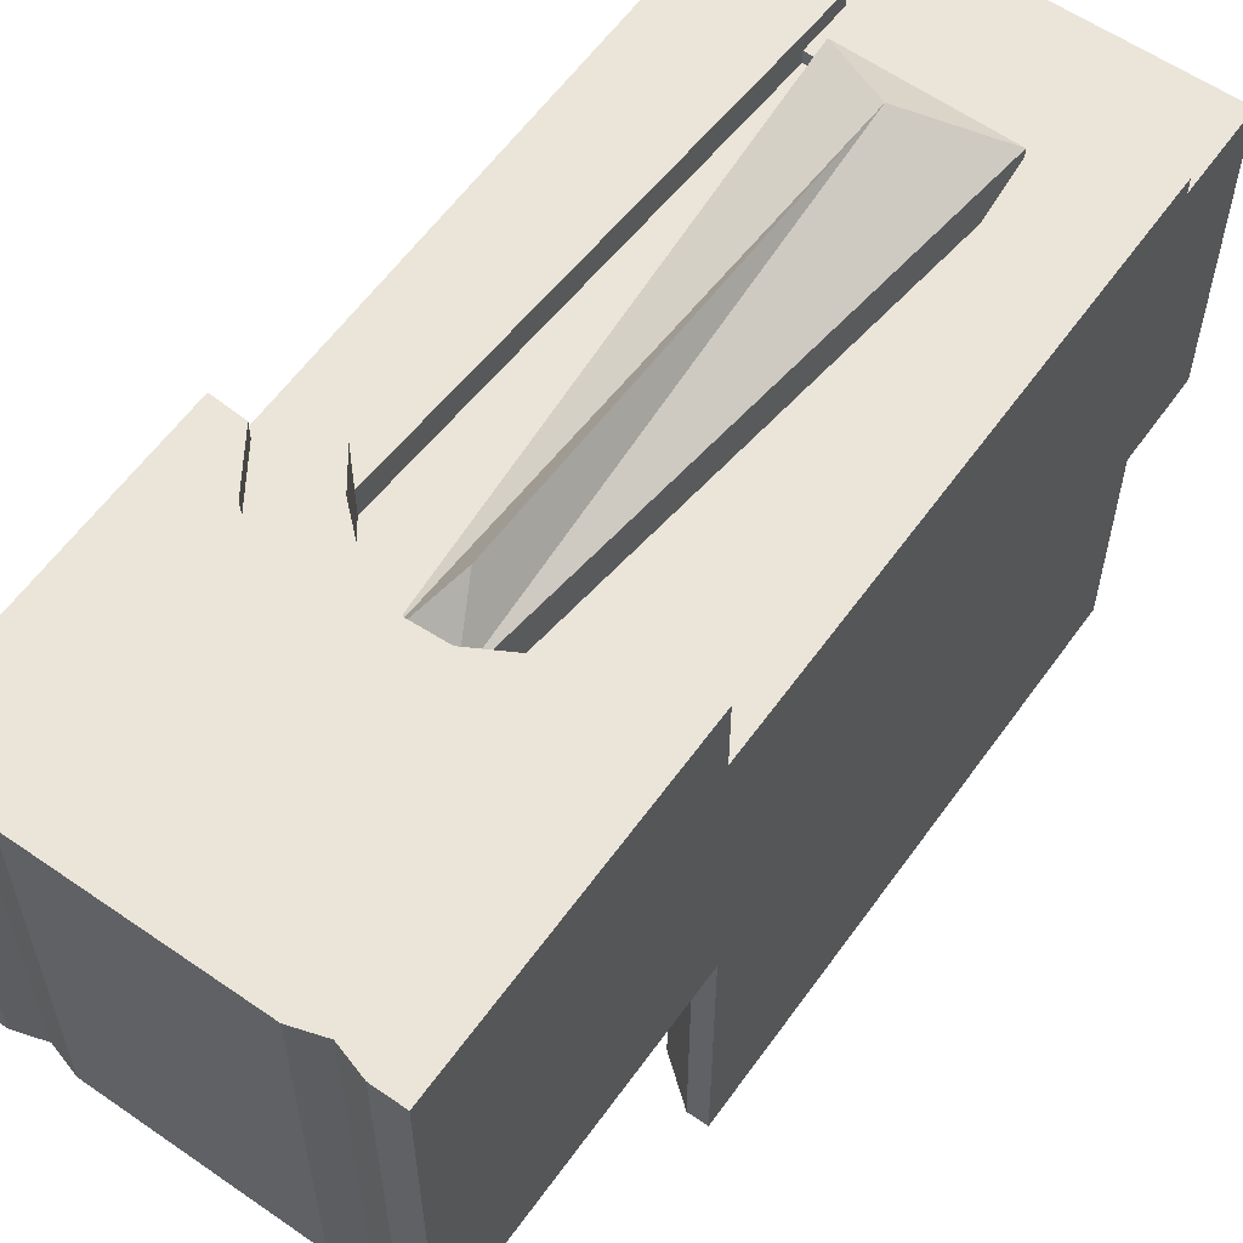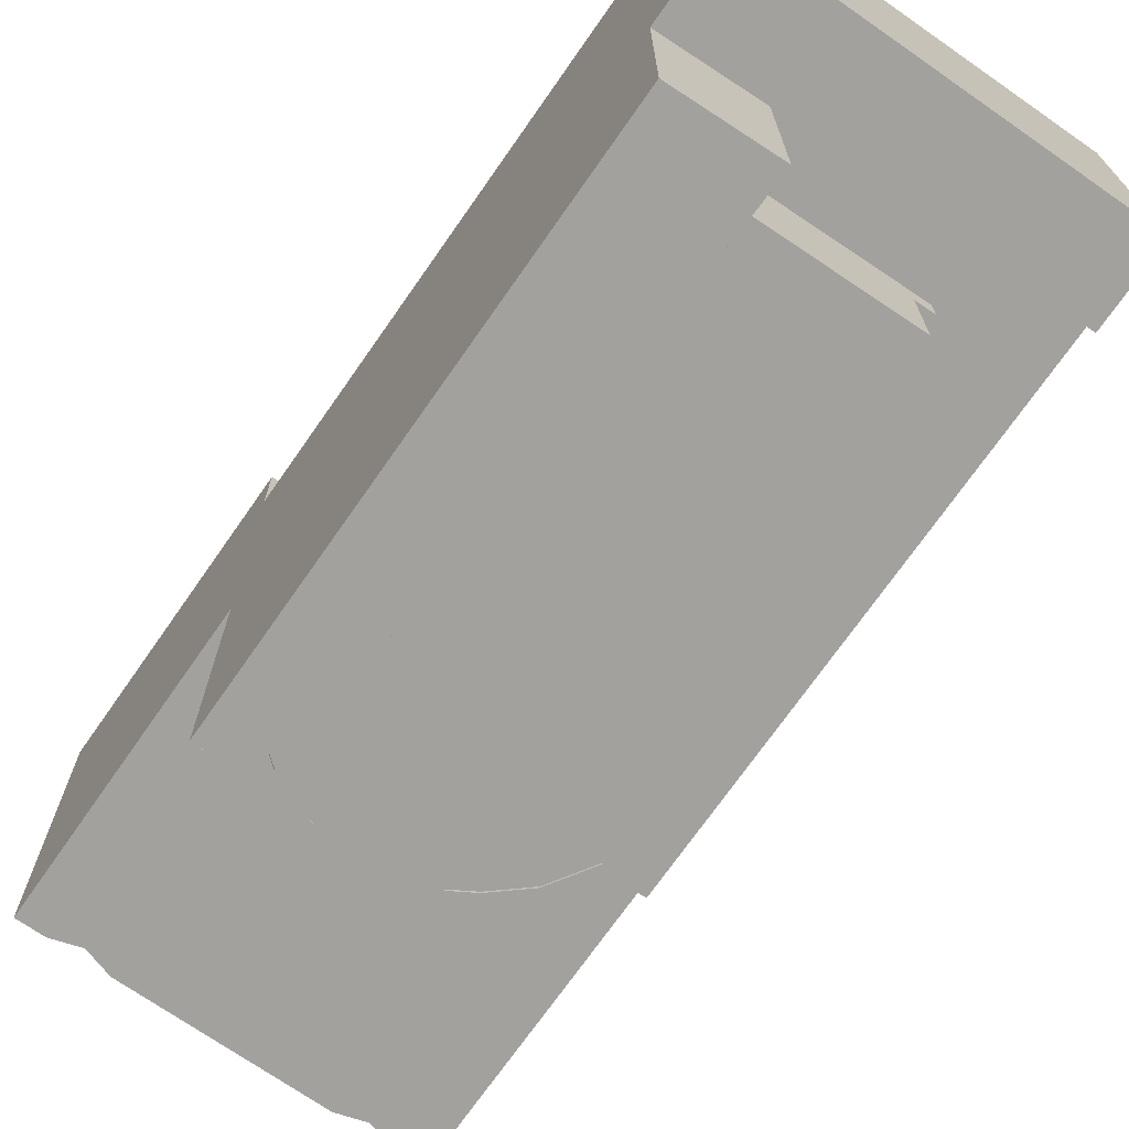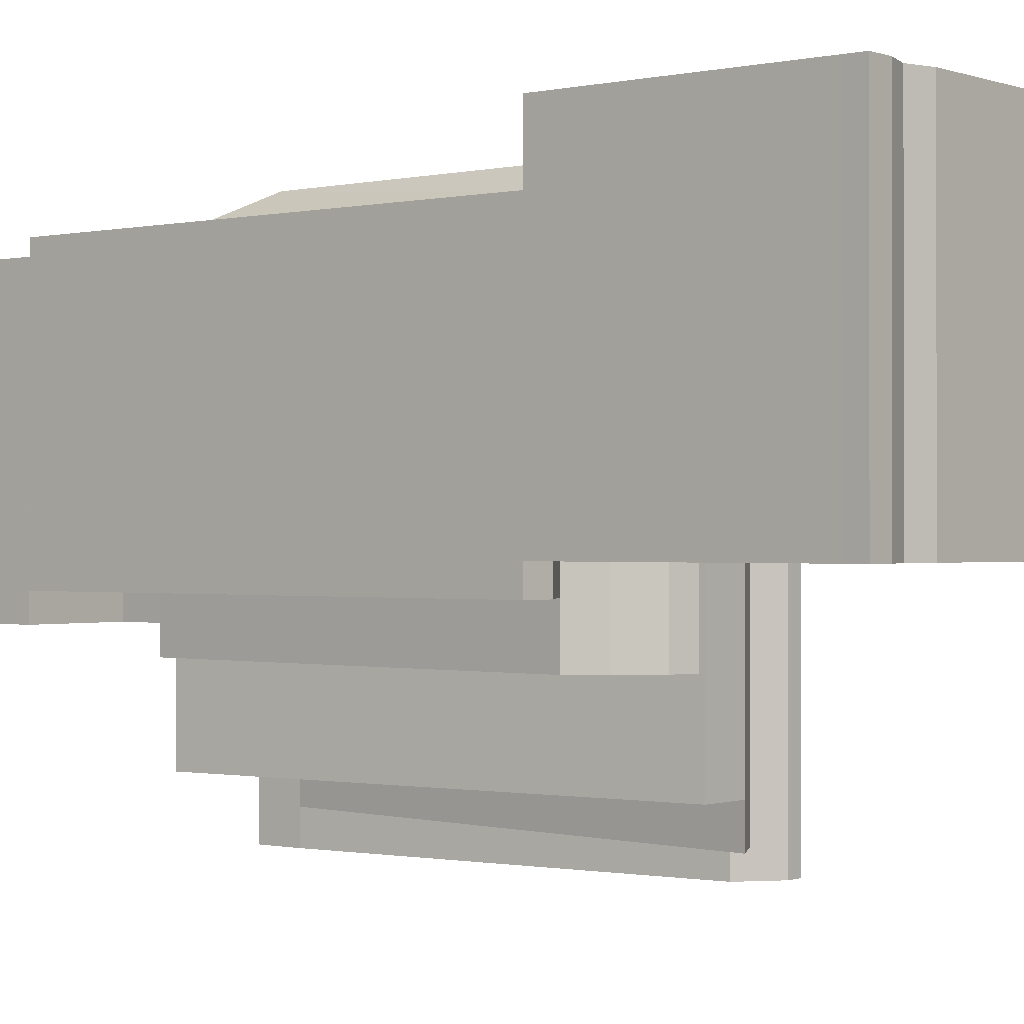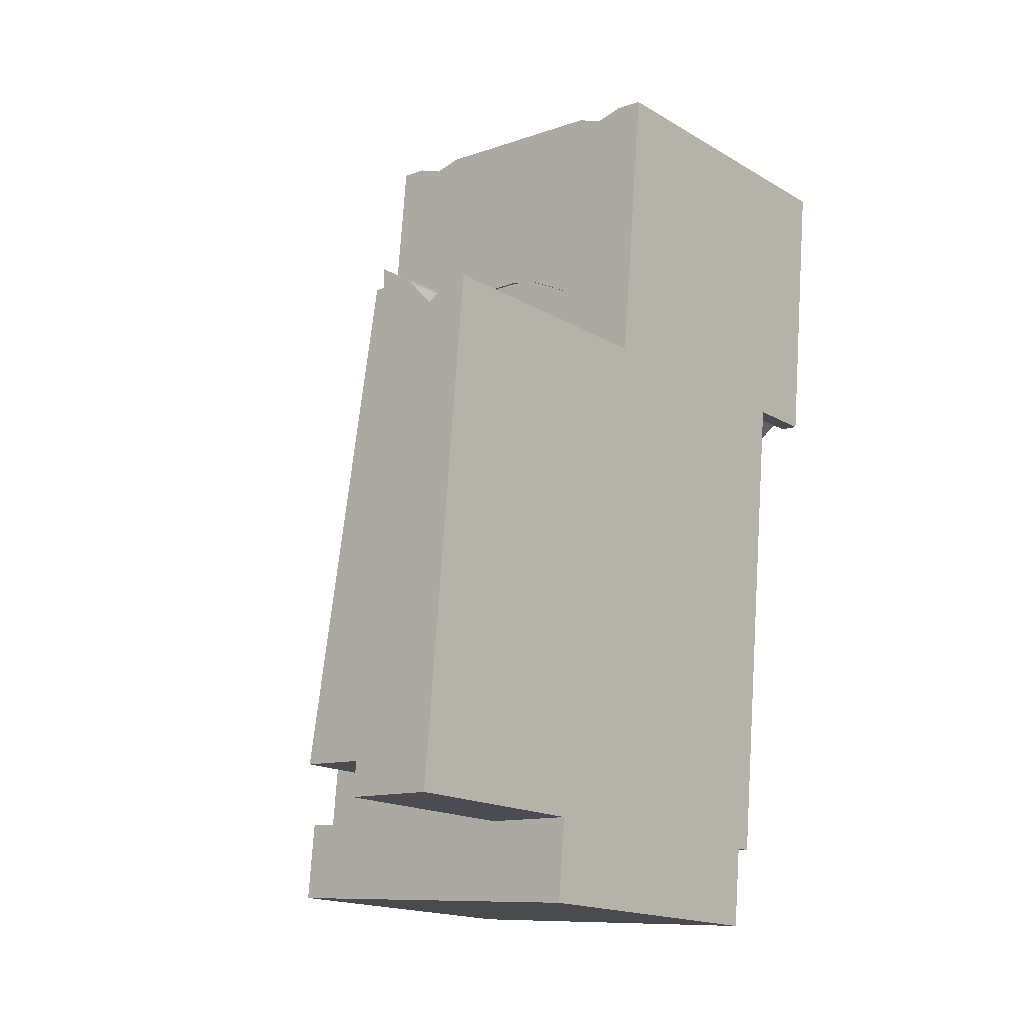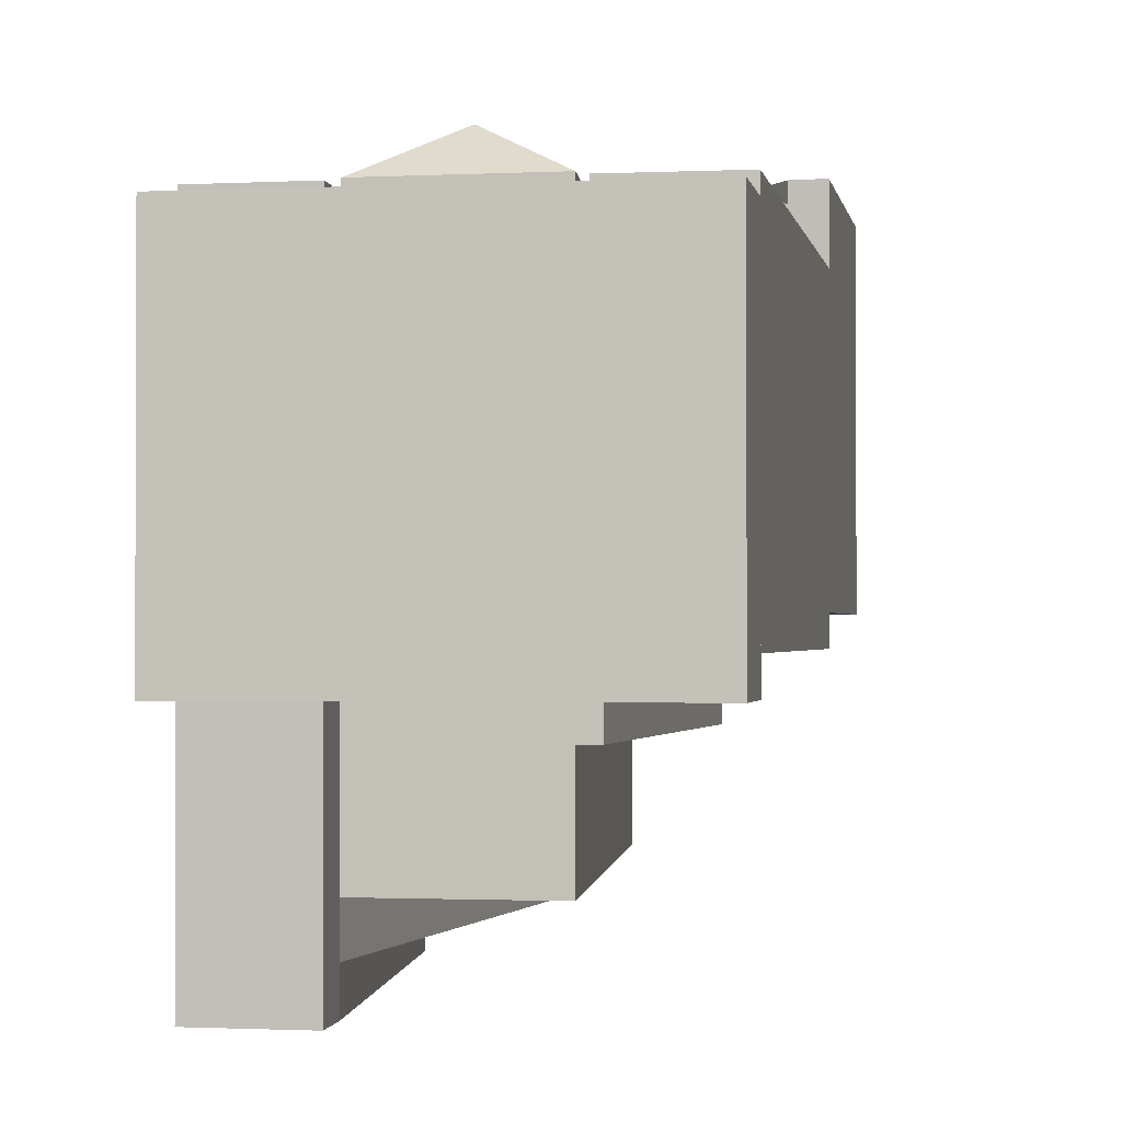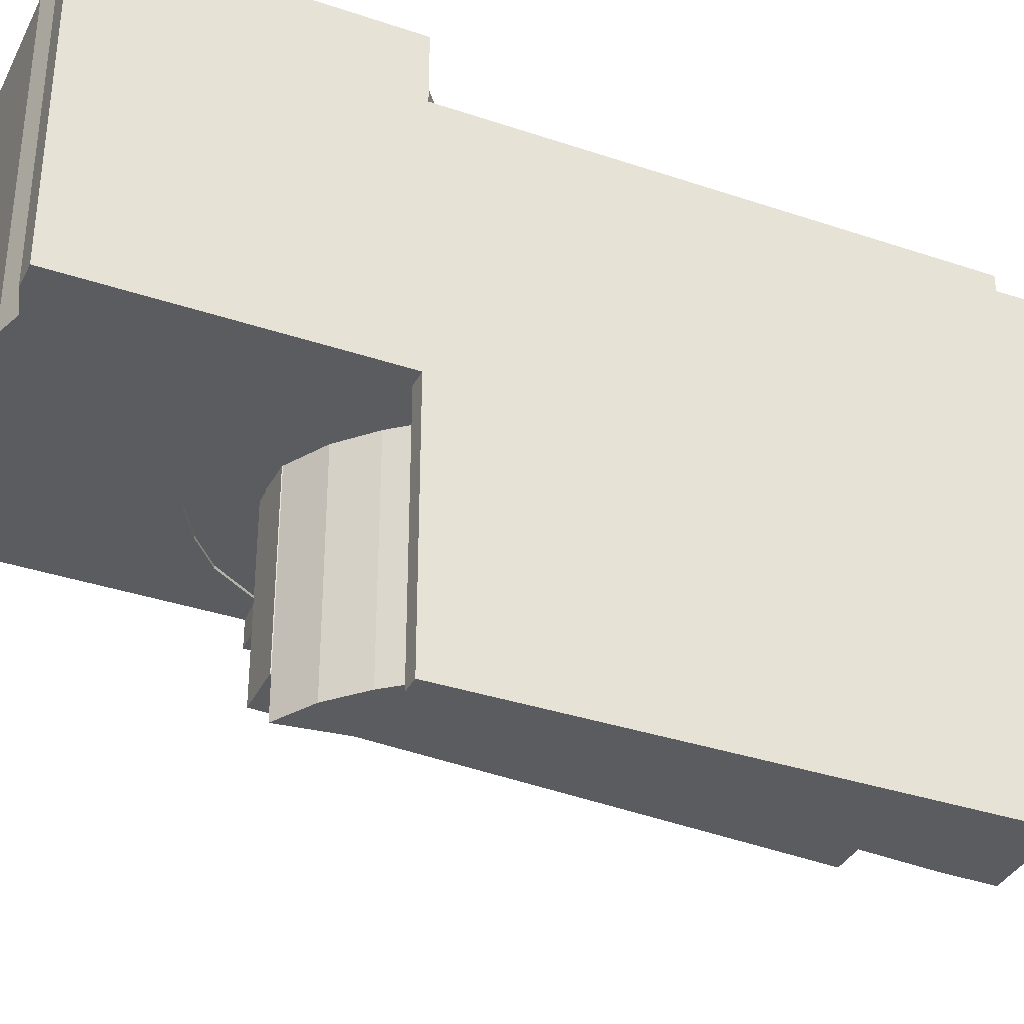
<metadata>
{"format":"obj","ext":"obj","renderer":"f3d","projection":"perspective","resolution":1024,"background":"white","views":[{"elev":59.1,"azim":40.3,"up":"+Y"},{"elev":-72.0,"azim":150.1,"up":"+Y"},{"elev":-0.4,"azim":-46.1,"up":"+Y"},{"elev":-17.4,"azim":41.2,"up":"+Z"},{"elev":-1.3,"azim":-165.5,"up":"+Y"},{"elev":-34.9,"azim":70.7,"up":"+Y"}]}
</metadata>
<code>
v  -18.63 -4.244e-16 6.93
v  -30.8 -1.54e-16 2.516
v  -18.9 -9.232e-17 1.508
v  -29.7 -9.158e-16 14.96
v  -16.79 -3.538e-15 57.78
v  -28 -2.093e-15 34.18
v  -25.84 -3.587e-15 58.57
v  -21.91 -3.783e-15 61.79
v  -25.55 -3.787e-15 61.84
v  9.405 3.47 65.37
v  9.23 3.47 54.91
v  13.84 3.47 57.99
v  6.735 3.47 58.41
v  3.303 3.47 62.08
v  6.17 3.47 68.49
v  -1.049 3.47 64.99
v  1.452 3.47 71.01
v  -4.981 3.47 65.47
v  -9.998 3.47 64.07
v  -2.304 3.47 72.06
v  -14.05 3.47 61
v  -21.91 3.47 61.79
v  -16.79 3.47 57.78
v  -5.296 3.47 72.19
v  -9.583 3.47 71.74
v  -14.03 3.47 69.6
v  -18.08 3.47 66.72
v  -22.84 3.17 92.22
v  -19.45 3.17 94.29
v  -22.65 3.17 94.56
v  -22.94 3.17 91.06
v  -23.04 3.17 89.98
v  -24.29 3.17 76.08
v  -24.44 3.17 74.29
v  -16.33 3.17 93.07
v  -24.98 3.17 68.22
v  -25.55 3.17 61.84
v  -21.91 3.17 61.79
v  -13.05 3.17 93.76
v  -18.08 3.17 66.72
v  9.289 3.17 91.9
v  -14.03 3.17 69.6
v  -9.584 3.17 71.74
v  -5.296 3.17 72.19
v  -2.304 3.17 72.06
v  1.452 3.17 71.01
v  6.17 3.17 68.49
v  12.41 3.17 90.65
v  9.405 3.17 65.37
v  15.69 3.17 91.37
v  18.88 3.17 91.11
v  13.84 3.17 57.99
v  18.67 3.17 88.69
v  18.58 3.17 87.63
v  18.48 3.17 86.53
v  18.44 3.17 86.07
v  17.41 3.17 74.31
v  17.24 3.17 72.44
v  17.16 3.17 71.49
v  17.08 3.17 70.59
v  15.96 3.17 57.81
v  15.99 3.17 58.14
v  10.01 -3.21 -10.11
v  -18.6 -3.21 -7.763
v  9.997 -3.21 -10.27
v  10.78 -3.21 -1.351
v  10.84 -3.21 -0.6097
v  0.0004971 -3.21 -0.0007366
v  0.6409 -3.21 5.616
v  -18.63 -3.21 6.93
v  -18.9 -3.21 1.508
v  -31.61 -3.21 -6.625
v  -30.8 -3.21 2.516
v  -6.908 -17.64 65.48
v  0.6406 -17.64 5.616
v  -1.052 -17.64 65.08
v  -16.58 -17.64 6.791
v  0.6405 -22.31 5.616
v  3.302 -22.31 62.08
v  -1.049 -22.31 64.99
v  6.735 -22.31 58.41
v  9.23 -22.31 54.91
v  -16.46 -6.53 6.783
v  -16.79 -6.53 57.78
v  -18.63 -6.53 6.93
v  -6.722 -6.53 64.99
v  -14.05 -6.53 61
v  -9.998 -6.53 64.07
v  13.84 -26.51 57.99
v  15.7 -26.51 54.87
v  15.96 -26.51 57.81
v  9.23 -26.51 54.91
v  10.84 -26.51 -0.609
v  0.6404 -26.51 5.616
v  0 -26.51 -1.623e-15
v  -6.907 34.36 65.48
v  -1.051 34.36 65.08
v  -4.368 38.91 59.51
v  -7.579 38.91 11.97
v  -16.58 34.36 6.79
v  0.6417 34.36 5.614
v  3.304 30.04 62.08
v  0.6416 30.04 5.615
v  -1.048 30.04 64.99
v  6.736 30.04 58.41
v  9.231 30.04 54.91
v  -16.46 30.12 6.782
v  -9.997 30.12 64.07
v  -6.722 30.12 64.99
v  -14.05 30.12 61
v  -16.79 30.12 57.78
v  -18.62 30.12 6.929
v  0.6417 33.36 5.614
v  10.84 33.36 -0.6109
v  0.001277 33.36 -0.001893
v  9.231 33.36 54.91
v  15.71 33.36 54.87
v  13.84 33.36 57.98
v  15.96 33.36 57.81
v  -30.8 33.34 2.515
v  -18.62 33.34 6.929
v  -18.89 33.34 1.507
v  -16.79 33.34 57.78
v  -29.7 33.34 14.95
v  -28 33.34 34.18
v  -25.84 33.34 58.57
v  -21.91 33.34 61.79
v  -25.55 33.34 61.84
v  9.231 39.16 54.91
v  9.406 39.16 65.37
v  13.84 39.16 57.98
v  6.736 39.16 58.41
v  6.171 39.16 68.49
v  3.304 39.16 62.08
v  1.453 39.16 71.01
v  -1.048 39.16 64.99
v  -2.303 39.16 72.06
v  -4.98 39.16 65.47
v  -5.295 39.16 72.19
v  -9.997 39.16 64.07
v  -9.583 39.16 71.74
v  -14.05 39.16 61
v  -14.03 39.16 69.6
v  -16.79 39.16 57.77
v  -21.91 39.16 61.79
v  -18.08 39.16 66.72
v  -24.98 41.22 68.22
v  -21.91 41.22 61.79
v  -25.55 41.22 61.84
v  -18.08 41.22 66.72
v  -24.44 41.22 74.29
v  -24.28 41.22 76.08
v  -14.03 41.22 69.6
v  -23.04 41.22 89.98
v  -9.583 41.22 71.74
v  -5.295 41.22 72.19
v  -22.94 41.22 91.06
v  -22.84 41.22 92.22
v  -22.65 41.22 94.56
v  -19.45 41.22 94.29
v  -2.303 41.22 72.06
v  -16.33 41.22 93.07
v  1.453 41.22 71.01
v  -13.05 41.22 93.76
v  6.171 41.22 68.49
v  9.29 41.22 91.9
v  9.406 41.22 65.37
v  15.96 41.22 57.81
v  15.99 41.22 58.14
v  17.08 41.22 70.58
v  17.16 41.22 71.49
v  17.24 41.22 72.44
v  17.41 41.22 74.31
v  18.44 41.22 86.07
v  12.41 41.22 90.65
v  15.69 41.22 91.37
v  18.48 41.22 86.52
v  18.58 41.22 87.63
v  18.88 41.22 91.1
v  18.67 41.22 88.68
v  13.84 41.22 57.98
v  10.78 31.51 -1.352
v  0.001238 31.51 -0.001834
v  10.84 31.51 -0.6108
v  10.01 31.51 -10.11
v  9.998 31.51 -10.27
v  -18.6 31.51 -7.765
v  -18.62 31.51 6.929
v  -18.89 31.51 1.507
v  -30.8 31.51 2.515
v  -31.61 31.51 -6.626
v  0.6416 31.51 5.615
g defaultobject
f 1 2 3
f 2 1 4
f 4 1 5
f 4 5 6
f 6 5 7
f 7 5 8
f 7 8 9
f 10 11 12
f 11 10 13
f 13 10 14
f 14 10 15
f 14 15 16
f 16 15 17
f 16 17 18
f 18 17 19
f 19 17 20
f 19 20 21
f 21 22 23
f 22 21 20
f 22 20 24
f 22 24 25
f 22 25 26
f 22 26 27
f 28 29 30
f 29 28 31
f 29 31 32
f 29 32 33
f 29 33 34
f 29 34 35
f 35 34 36
f 35 36 37
f 35 37 38
f 35 38 39
f 39 38 40
f 39 40 41
f 41 40 42
f 41 42 43
f 41 43 44
f 41 44 45
f 41 45 46
f 41 46 47
f 41 47 48
f 48 47 49
f 48 49 50
f 50 49 51
f 51 49 52
f 51 52 53
f 53 52 54
f 54 52 55
f 55 52 56
f 56 52 57
f 57 52 58
f 58 52 59
f 59 52 60
f 60 52 61
f 60 61 62
f 63 64 65
f 64 63 66
f 64 66 67
f 64 67 68
f 64 68 69
f 64 69 70
f 64 70 71
f 71 72 64
f 72 71 73
f 74 75 76
f 75 74 77
f 78 79 80
f 79 78 81
f 81 78 82
f 83 84 85
f 84 83 86
f 84 86 87
f 87 86 88
f 89 90 91
f 90 89 92
f 90 92 93
f 93 92 94
f 93 94 95
f 96 97 98
f 99 96 98
f 96 99 100
f 101 100 99
f 99 97 101
f 97 99 98
f 102 103 104
f 103 102 105
f 103 105 106
f 107 108 109
f 108 107 110
f 110 107 111
f 111 107 112
f 113 114 115
f 114 113 116
f 114 116 117
f 117 116 118
f 117 118 119
f 120 121 122
f 121 120 123
f 123 120 124
f 123 124 125
f 123 125 126
f 123 126 127
f 127 126 128
f 129 130 131
f 130 129 132
f 130 132 133
f 133 132 134
f 133 134 135
f 135 134 136
f 135 136 137
f 137 136 138
f 137 138 139
f 139 138 140
f 139 140 141
f 141 140 142
f 141 142 143
f 143 142 144
f 143 144 145
f 143 145 146
f 147 148 149
f 148 147 150
f 150 147 151
f 150 151 152
f 150 152 153
f 153 152 154
f 153 154 155
f 155 154 156
f 156 154 157
f 156 157 158
f 156 158 159
f 156 159 160
f 156 160 161
f 161 160 162
f 161 162 163
f 163 162 164
f 163 164 165
f 165 164 166
f 165 166 167
f 167 166 168
f 168 166 169
f 169 166 170
f 170 166 171
f 171 166 172
f 172 166 173
f 173 166 174
f 174 166 175
f 174 175 176
f 174 176 177
f 177 176 178
f 178 176 179
f 178 179 180
f 168 181 167
f 182 183 184
f 183 182 185
f 183 185 186
f 183 186 187
f 183 187 188
f 188 187 189
f 189 187 190
f 190 187 191
f 188 192 183
f 76 96 74
f 96 76 97
f 96 77 74
f 77 96 100
f 100 75 77
f 75 100 101
f 75 97 76
f 97 75 101
f 79 104 80
f 104 79 102
f 81 102 79
f 102 81 105
f 82 105 81
f 105 82 106
f 78 106 82
f 106 78 103
f 104 78 80
f 78 104 103
f 83 109 86
f 109 83 107
f 112 83 85
f 83 112 107
f 111 85 84
f 85 111 112
f 110 84 87
f 84 110 111
f 108 87 88
f 87 108 110
f 86 108 88
f 108 86 109
f 89 116 92
f 116 89 118
f 91 118 89
f 118 91 119
f 90 119 91
f 119 90 117
f 93 117 90
f 117 93 114
f 115 93 95
f 93 115 114
f 113 95 94
f 95 113 115
f 116 94 92
f 94 116 113
f 3 121 1
f 121 3 122
f 120 3 2
f 3 120 122
f 124 2 4
f 2 124 120
f 125 4 6
f 4 125 124
f 126 6 7
f 6 126 125
f 128 7 9
f 7 128 126
f 8 128 9
f 128 8 127
f 5 127 8
f 127 5 123
f 1 123 5
f 123 1 121
f 129 12 11
f 12 129 131
f 132 11 13
f 11 132 129
f 134 13 14
f 13 134 132
f 136 14 16
f 14 136 134
f 138 16 18
f 16 138 136
f 140 18 19
f 18 140 138
f 21 140 19
f 140 21 142
f 23 142 21
f 142 23 144
f 145 23 22
f 23 145 144
f 146 22 27
f 22 146 145
f 143 27 26
f 27 143 146
f 25 143 26
f 143 25 141
f 24 141 25
f 141 24 139
f 20 139 24
f 139 20 137
f 17 137 20
f 137 17 135
f 15 135 17
f 135 15 133
f 10 133 15
f 133 10 130
f 12 130 10
f 130 12 131
f 147 37 36
f 37 147 149
f 151 36 34
f 36 151 147
f 152 34 33
f 34 152 151
f 154 33 32
f 33 154 152
f 157 32 31
f 32 157 154
f 158 31 28
f 31 158 157
f 159 28 30
f 28 159 158
f 29 159 30
f 159 29 160
f 35 160 29
f 160 35 162
f 39 162 35
f 162 39 164
f 41 164 39
f 164 41 166
f 48 166 41
f 166 48 175
f 50 175 48
f 175 50 176
f 51 176 50
f 176 51 179
f 53 179 51
f 179 53 180
f 54 180 53
f 180 54 178
f 55 178 54
f 178 55 177
f 56 177 55
f 177 56 174
f 57 174 56
f 174 57 173
f 58 173 57
f 173 58 172
f 59 172 58
f 172 59 171
f 60 171 59
f 171 60 170
f 62 170 60
f 170 62 169
f 61 169 62
f 169 61 168
f 181 61 52
f 61 181 168
f 167 52 49
f 52 167 181
f 165 49 47
f 49 165 167
f 163 47 46
f 47 163 165
f 161 46 45
f 46 161 163
f 156 45 44
f 45 156 161
f 155 44 43
f 44 155 156
f 153 43 42
f 43 153 155
f 40 153 42
f 153 40 150
f 38 150 40
f 150 38 148
f 149 38 37
f 38 149 148
f 66 184 67
f 184 66 182
f 63 182 66
f 182 63 185
f 65 185 63
f 185 65 186
f 187 65 64
f 65 187 186
f 191 64 72
f 64 191 187
f 190 72 73
f 72 190 191
f 71 190 73
f 190 71 189
f 188 71 70
f 71 188 189
f 69 188 70
f 188 69 192
f 68 192 69
f 192 68 183
f 67 183 68
f 183 67 184

</code>
